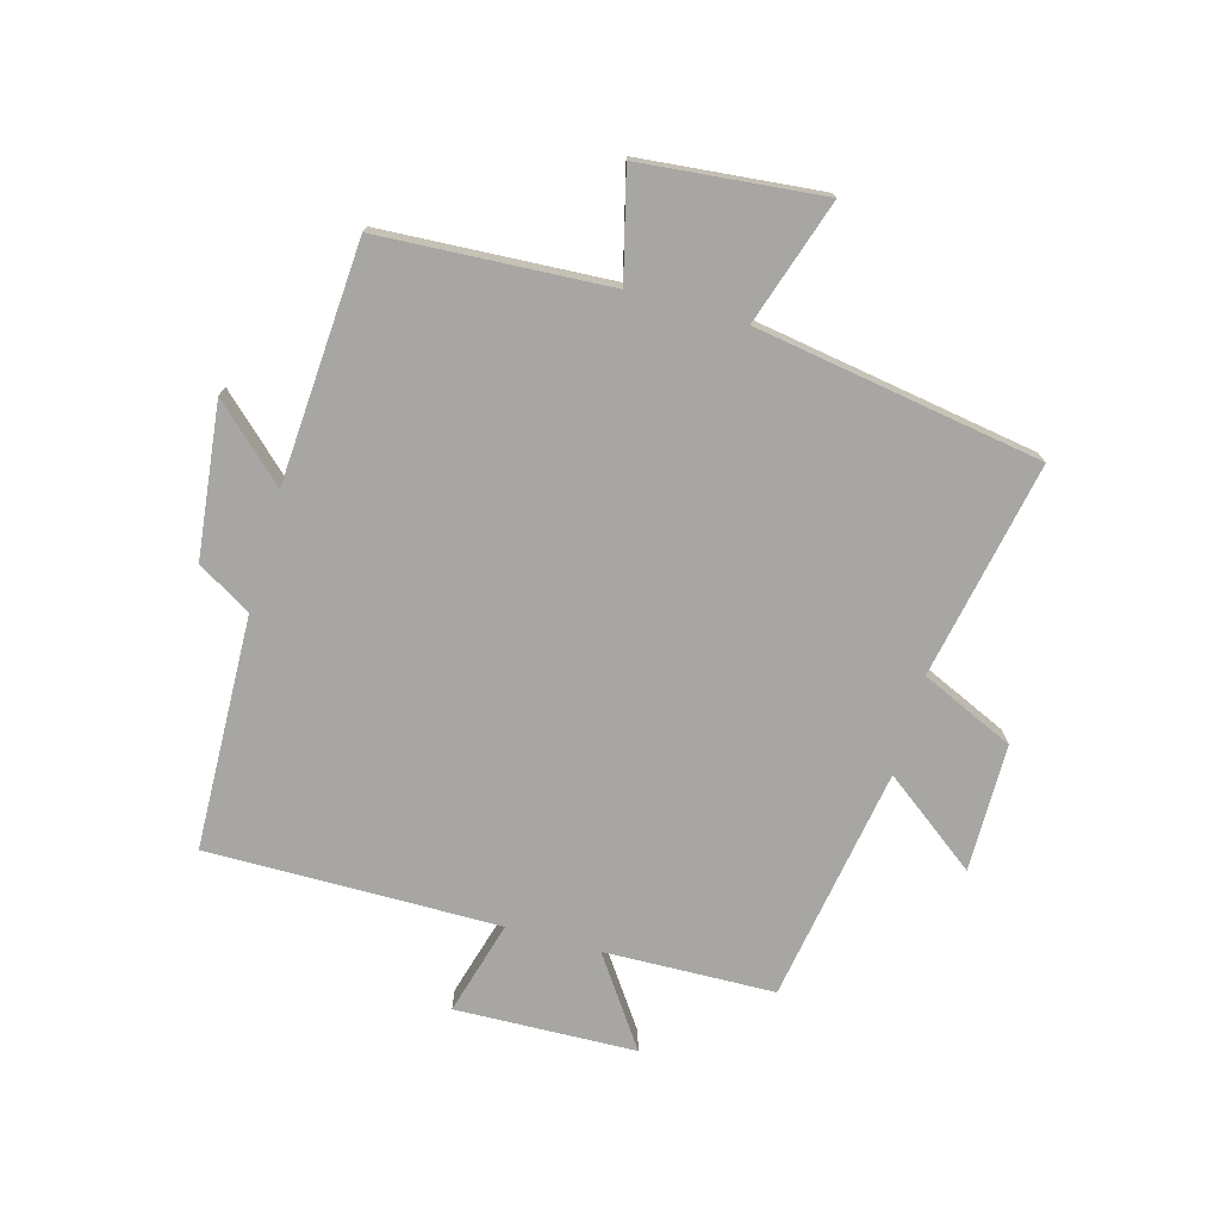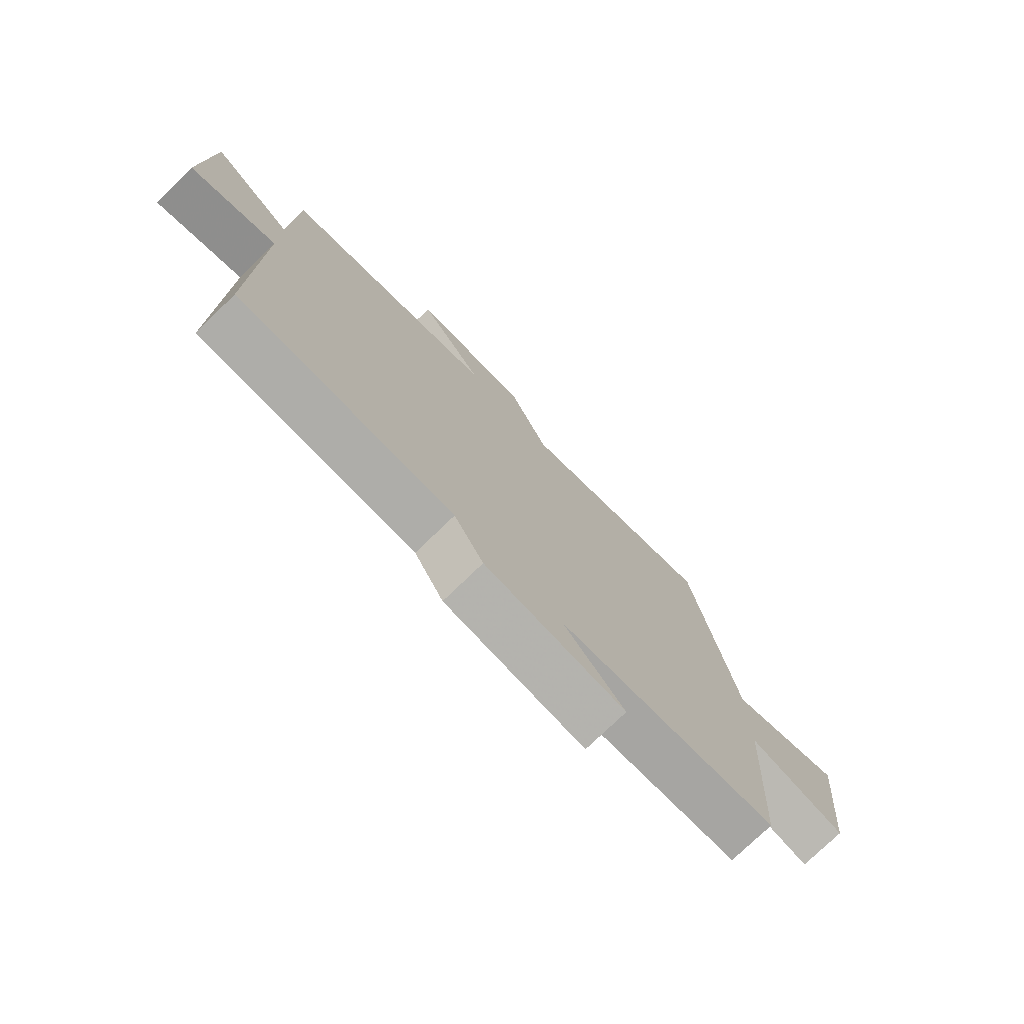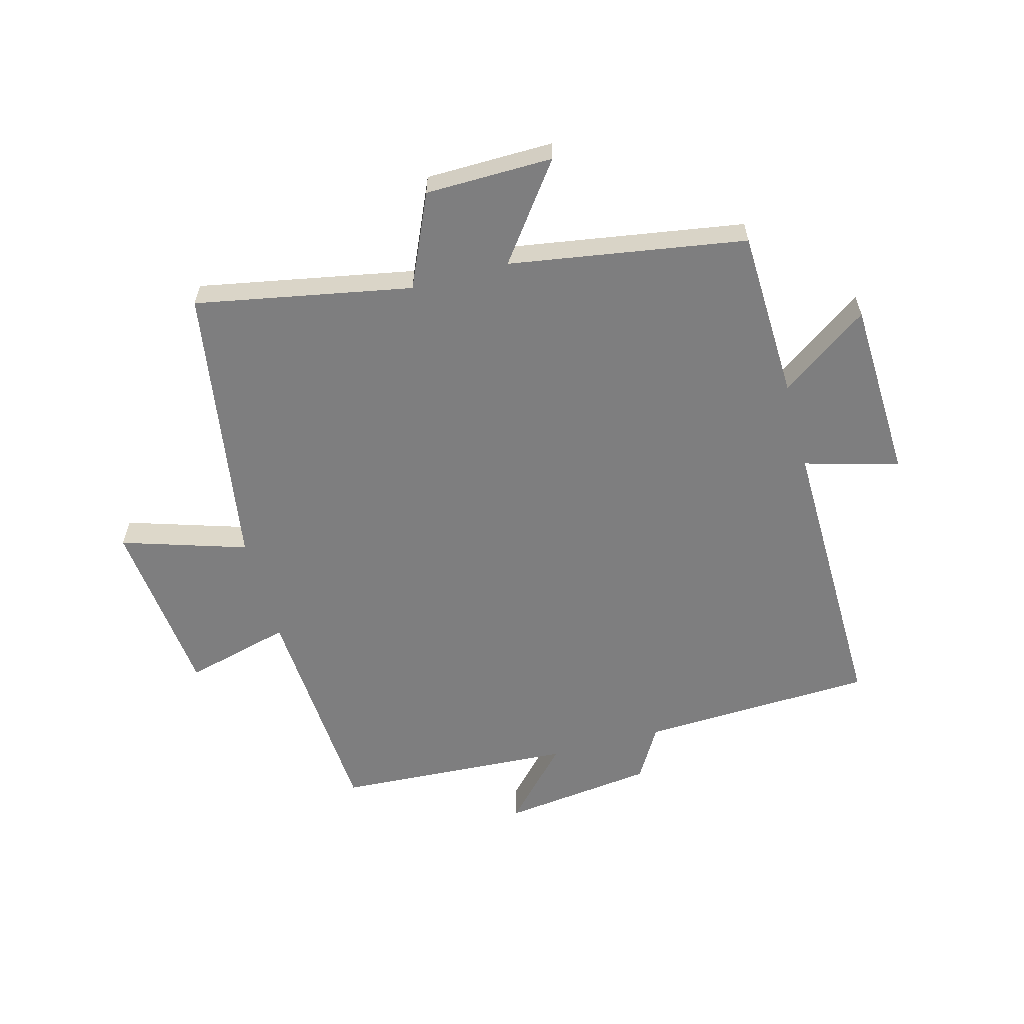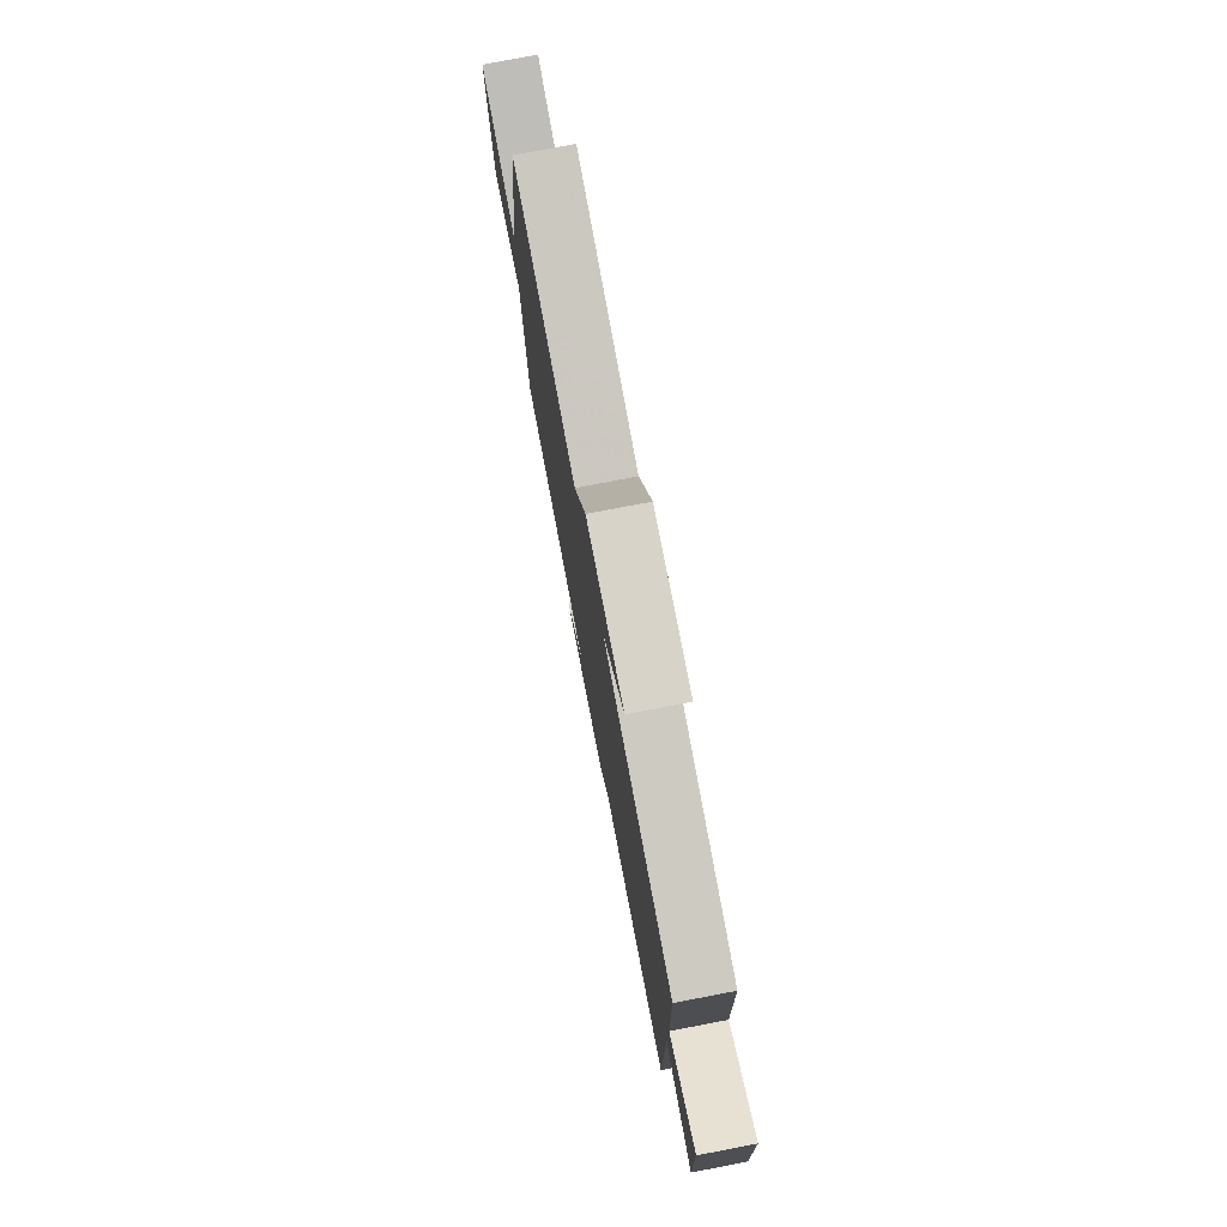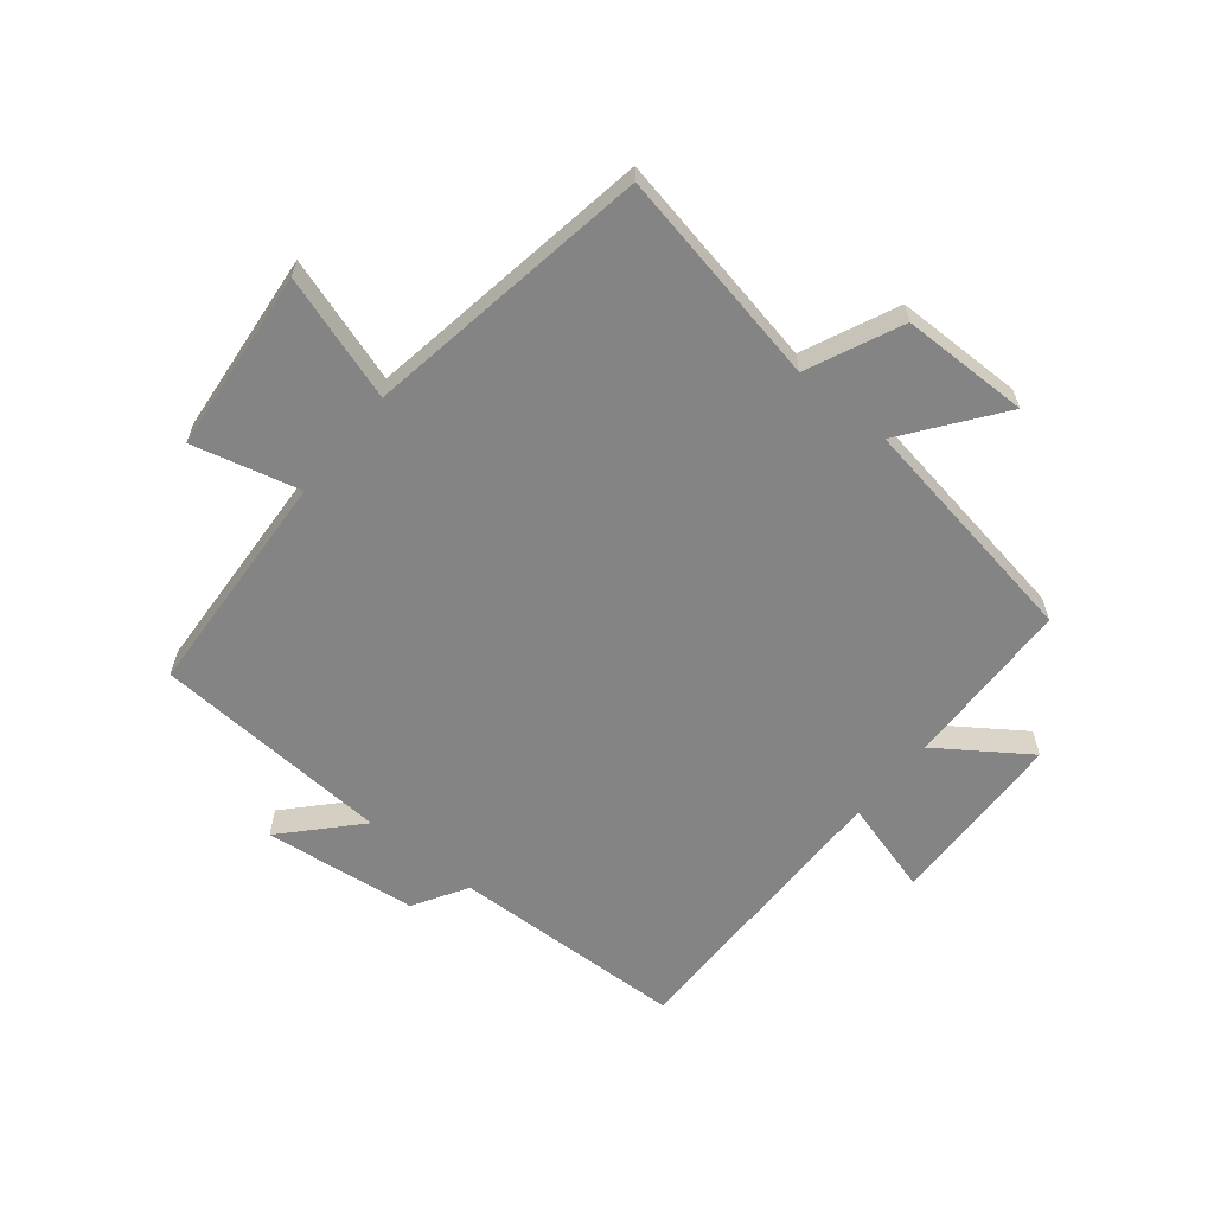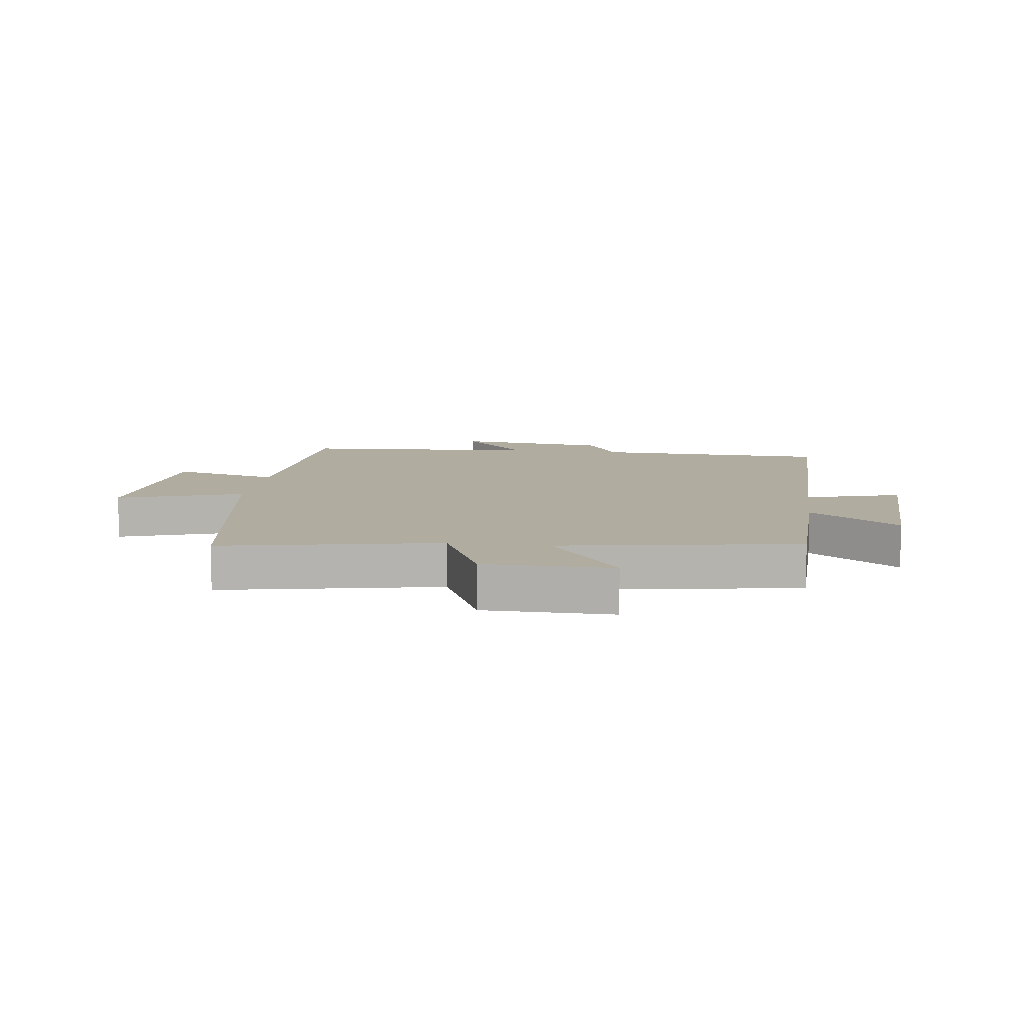
<metadata>
{"format":"obj","ext":"obj","renderer":"f3d","projection":"perspective","resolution":1024,"background":"white","views":[{"elev":-74.1,"azim":-105.7,"up":"+Y"},{"elev":-76.0,"azim":134.1,"up":"+Z"},{"elev":-59.4,"azim":15.4,"up":"+Y"},{"elev":77.5,"azim":79.2,"up":"+Z"},{"elev":-61.5,"azim":-39.1,"up":"+Y"},{"elev":10.1,"azim":7.5,"up":"+Y"}]}
</metadata>
<code>
v 0.492 0.07 0.435
v 0.5 0.07 0.152
v 0.647 0.07 0.254
v 0.657 0.07 -0.046
v 0.5 0.07 -0.002
v 0.504 0.07 -0.487
v 0.115 0.07 -0.5
v 0.062 0.07 -0.589
v -0.192 0.07 -0.619
v -0.081 0.07 -0.5
v -0.478 0.07 -0.475
v -0.5 0.07 -0.095
v -0.677 0.07 -0.14
v -0.707 0.07 0.162
v -0.5 0.07 0.095
v -0.423 0.07 0.57
v -0.064 0.07 0.5
v 0.006 0.07 0.655
v 0.218 0.07 0.657
v 0.1 0.07 0.5
v 0.492 0 0.435
v 0.5 0 0.152
v 0.647 0 0.254
v 0.657 0 -0.046
v 0.5 0 -0.002
v 0.504 0 -0.487
v 0.115 0 -0.5
v 0.062 0 -0.589
v -0.192 0 -0.619
v -0.081 0 -0.5
v -0.478 0 -0.475
v -0.5 0 -0.095
v -0.677 0 -0.14
v -0.707 0 0.162
v -0.5 0 0.095
v -0.423 0 0.57
v -0.064 0 0.5
v 0.006 0 0.655
v 0.218 0 0.657
v 0.1 0 0.5
f 17 18 19 20
f 17 20 1 2
f 15 16 17 2
f 12 13 14 15
f 10 11 12 15
f 10 15 2
f 7 8 9 10
f 5 6 7 10
f 5 10 2 3
f 3 4 5
f 40 39 38 37
f 22 21 40 37
f 22 37 36 35
f 35 34 33 32
f 35 32 31 30
f 22 35 30
f 30 29 28 27
f 30 27 26 25
f 23 22 30 25
f 25 24 23
f 1 21 22 2
f 2 22 23 3
f 3 23 24 4
f 4 24 25 5
f 5 25 26 6
f 6 26 27 7
f 7 27 28 8
f 8 28 29 9
f 9 29 30 10
f 10 30 31 11
f 11 31 32 12
f 12 32 33 13
f 13 33 34 14
f 14 34 35 15
f 15 35 36 16
f 16 36 37 17
f 17 37 38 18
f 18 38 39 19
f 19 39 40 20
f 20 40 21 1

</code>
